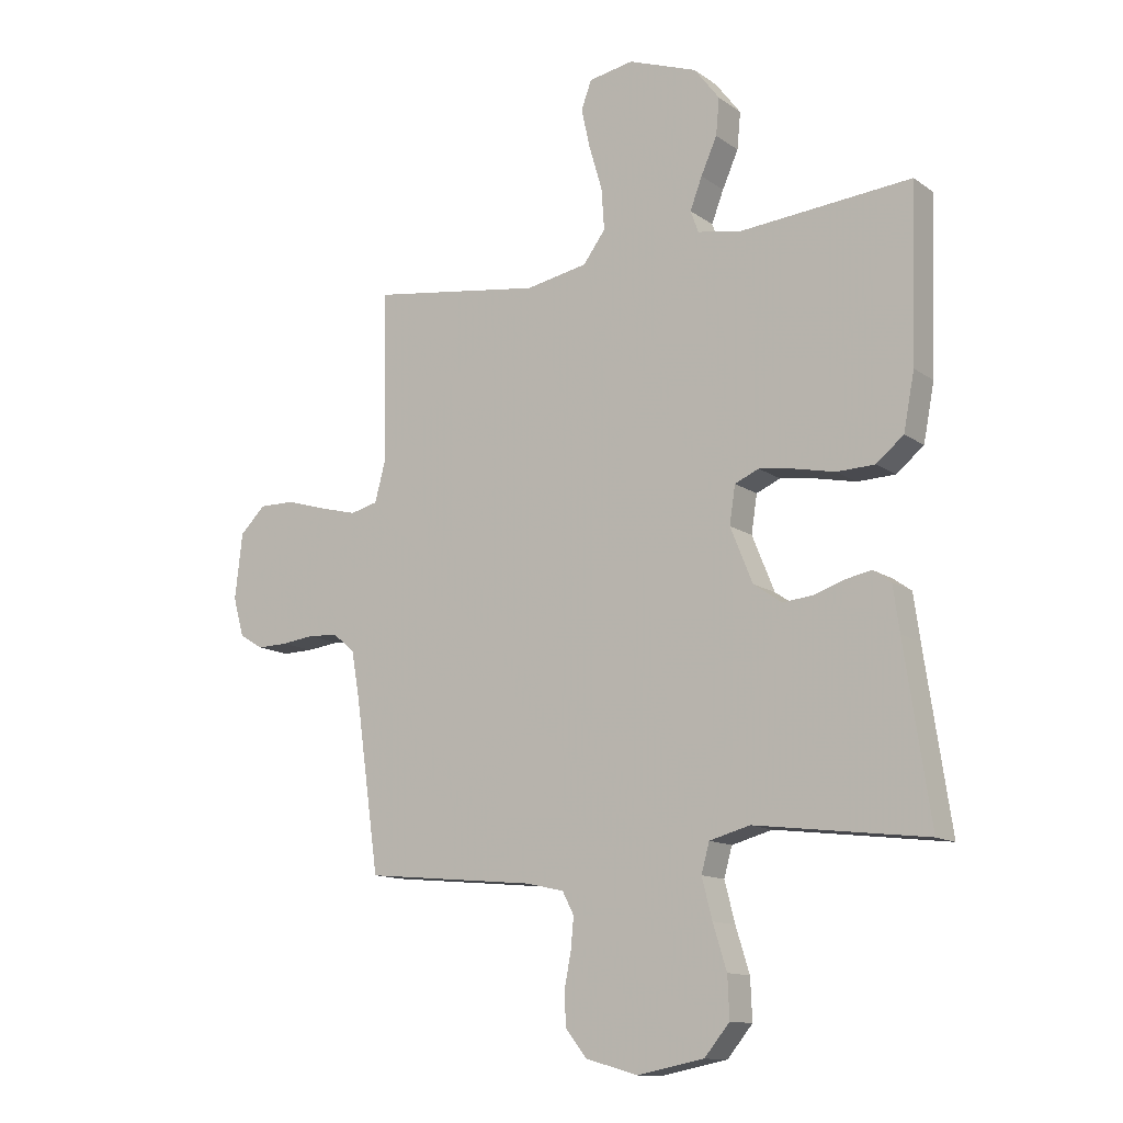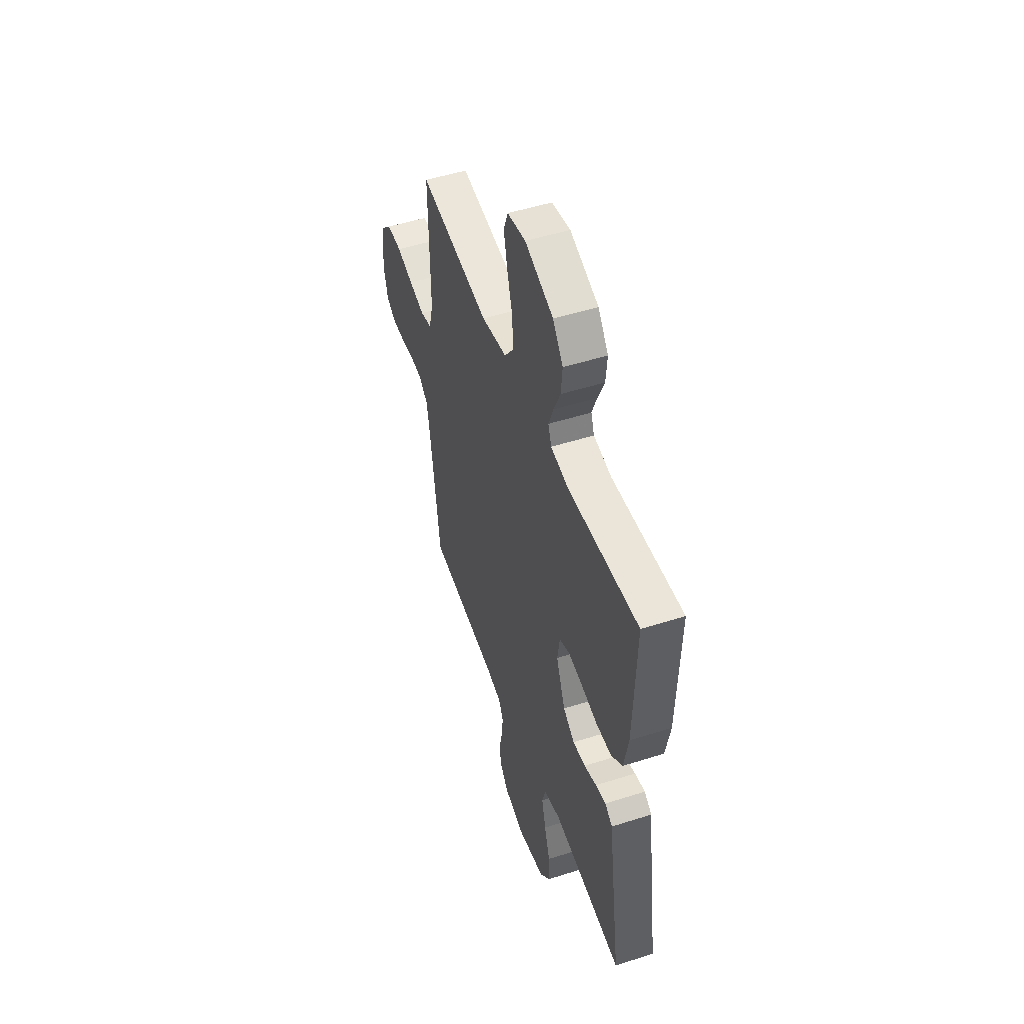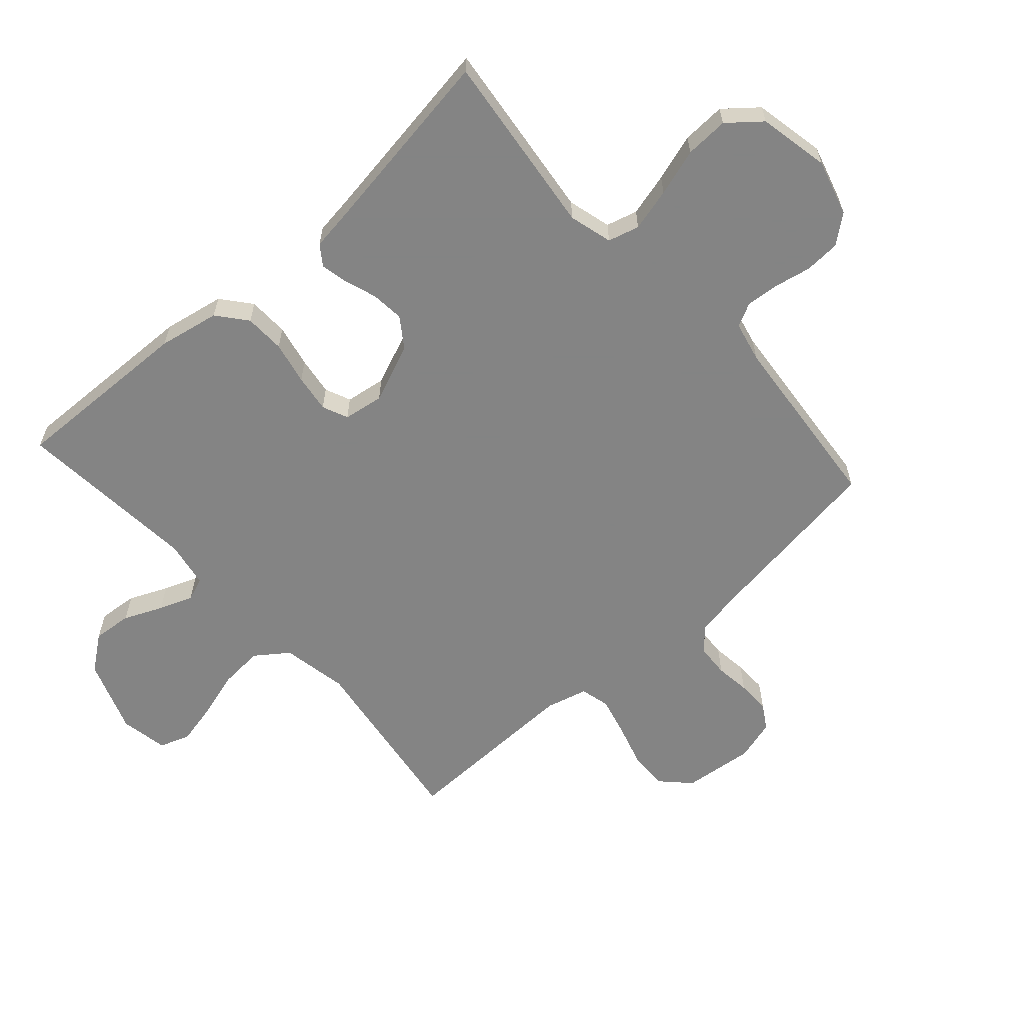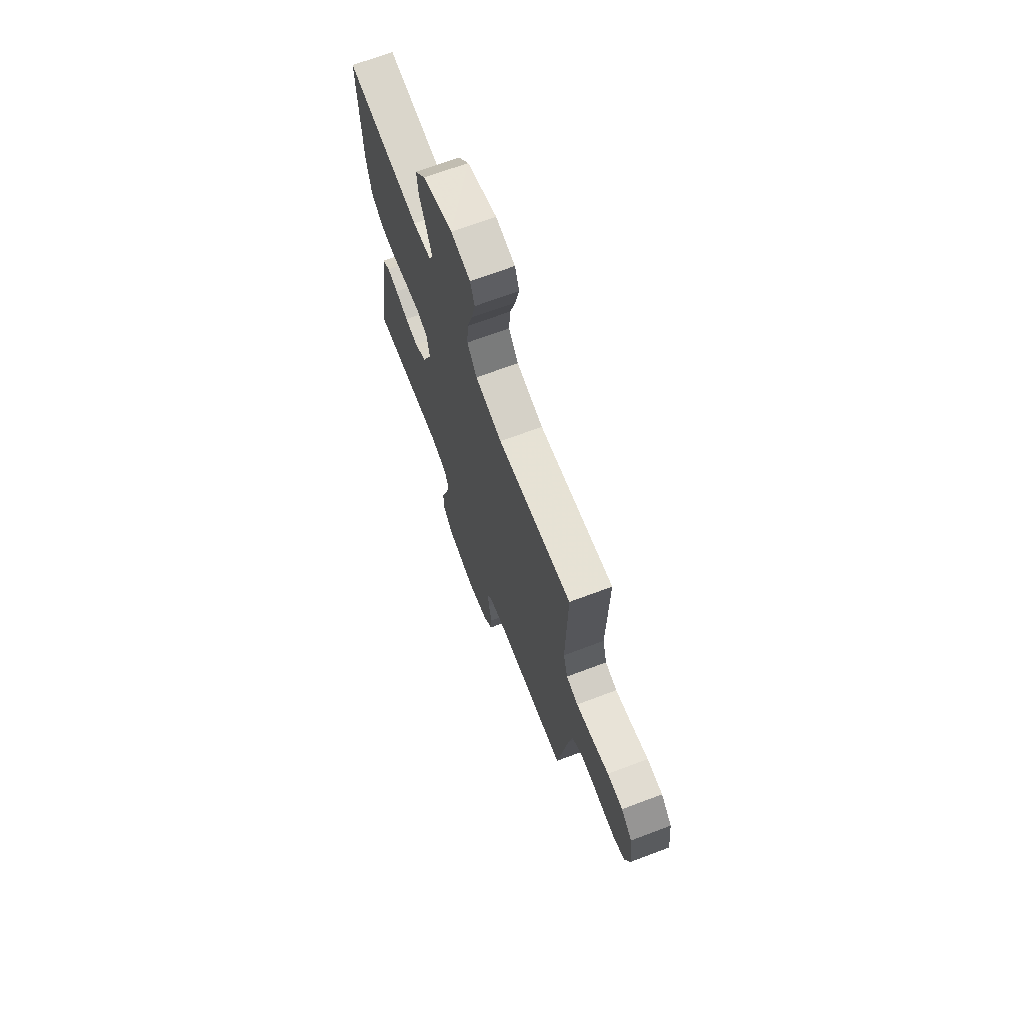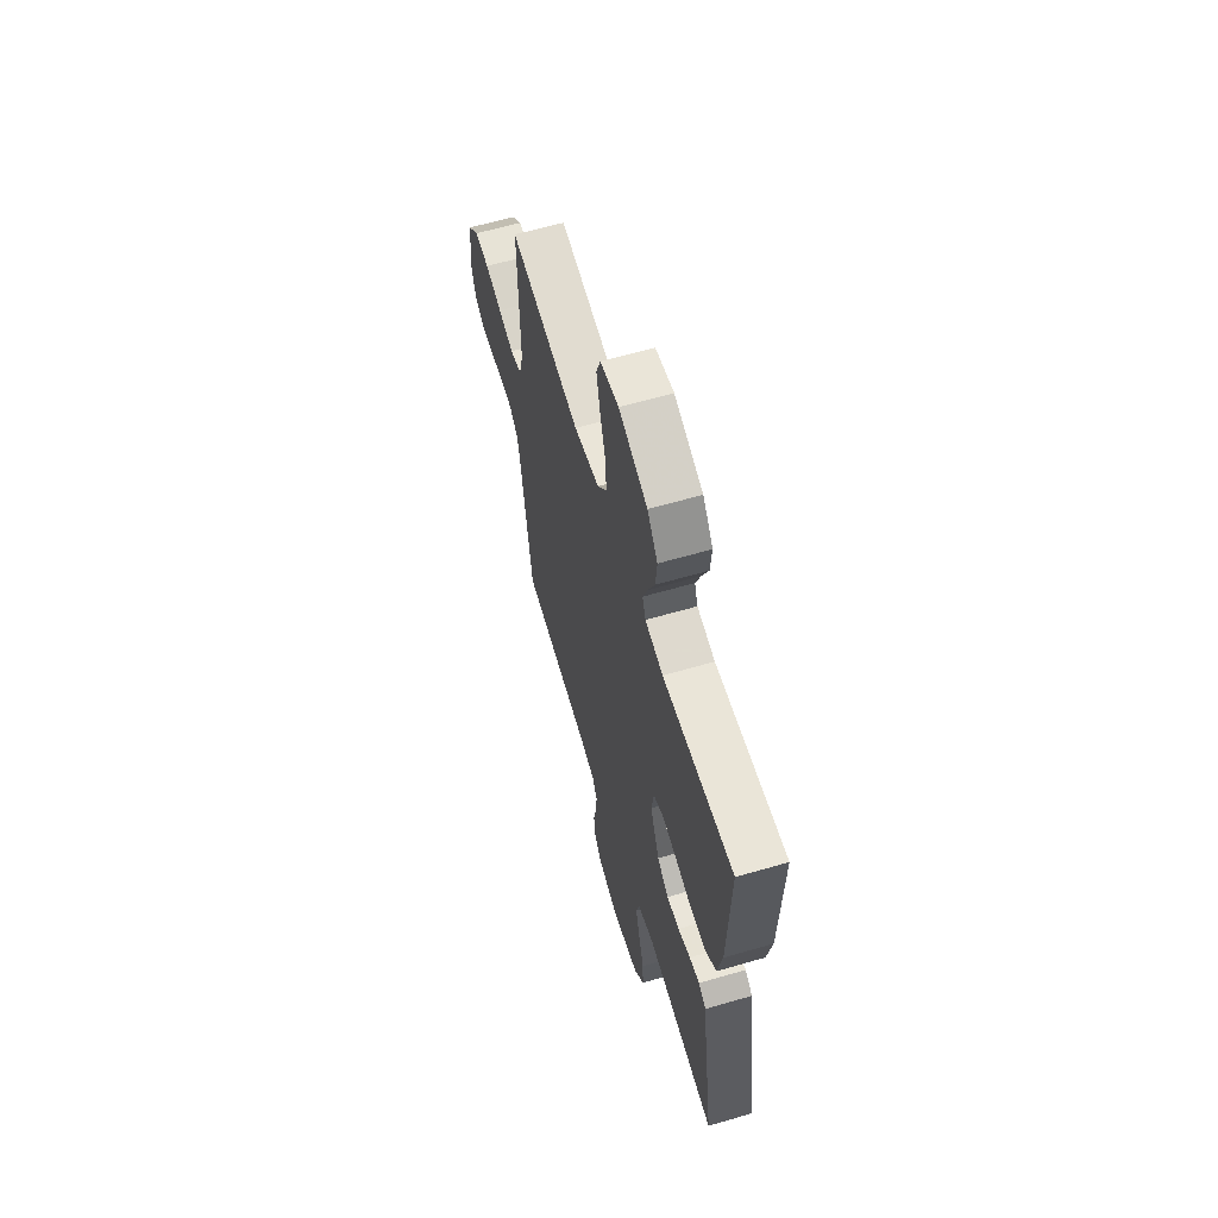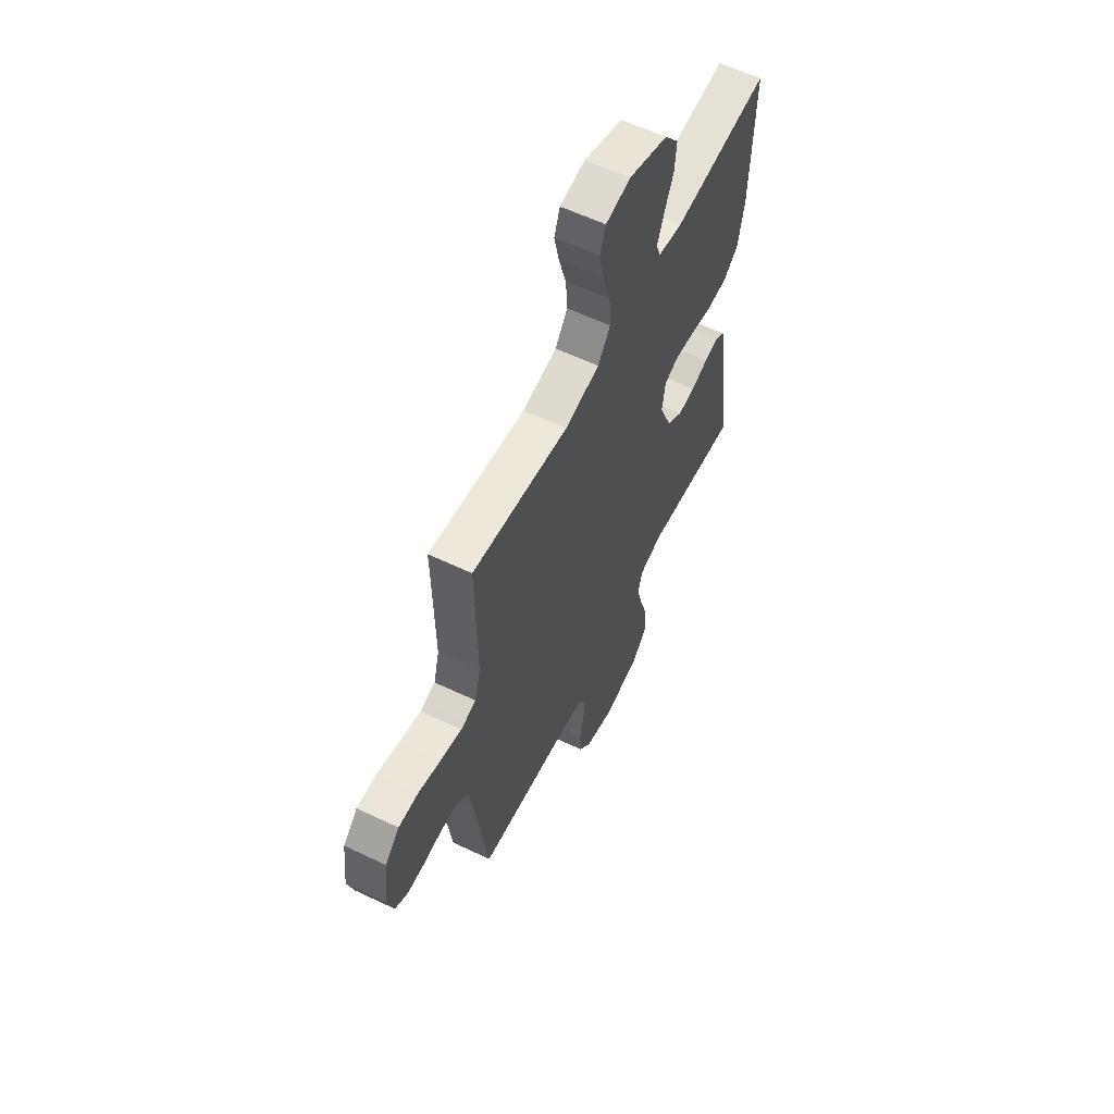
<metadata>
{"format":"obj","ext":"obj","renderer":"f3d","projection":"perspective","resolution":1024,"background":"white","views":[{"elev":-12.8,"azim":33.0,"up":"+Z"},{"elev":50.6,"azim":70.8,"up":"+Z"},{"elev":-61.3,"azim":131.9,"up":"+Y"},{"elev":69.9,"azim":-110.6,"up":"+Z"},{"elev":61.9,"azim":73.5,"up":"+Z"},{"elev":59.8,"azim":-64.0,"up":"+Z"}]}
</metadata>
<code>
v 0.5 0.07 -0.5
v 0.2 0.07 -0.463
v 0.129 0.07 -0.482
v 0.115 0.07 -0.533
v 0.133 0.07 -0.603
v 0.157 0.07 -0.68
v 0.16 0.07 -0.751
v 0.116 0.07 -0.804
v 0 0.07 -0.827
v -0.091 0.07 -0.801
v -0.128 0.07 -0.755
v -0.131 0.07 -0.697
v -0.119 0.07 -0.637
v -0.114 0.07 -0.583
v -0.134 0.07 -0.544
v -0.2 0.07 -0.529
v -0.5 0.07 -0.5
v -0.542 0.07 -0.2
v -0.556 0.07 -0.121
v -0.594 0.07 -0.088
v -0.647 0.07 -0.085
v -0.704 0.07 -0.092
v -0.758 0.07 -0.093
v -0.799 0.07 -0.068
v -0.818 0.07 0
v -0.805 0.07 0.115
v -0.76 0.07 0.159
v -0.697 0.07 0.158
v -0.627 0.07 0.137
v -0.561 0.07 0.12
v -0.513 0.07 0.132
v -0.495 0.07 0.2
v -0.5 0.07 0.5
v -0.2 0.07 0.456
v -0.092 0.07 0.476
v -0.053 0.07 0.529
v -0.058 0.07 0.601
v -0.081 0.07 0.679
v -0.096 0.07 0.748
v -0.078 0.07 0.797
v 0 0.07 0.811
v 0.121 0.07 0.767
v 0.165 0.07 0.709
v 0.159 0.07 0.645
v 0.131 0.07 0.582
v 0.11 0.07 0.527
v 0.124 0.07 0.489
v 0.2 0.07 0.475
v 0.5 0.07 0.5
v 0.49 0.07 0.2
v 0.471 0.07 0.101
v 0.423 0.07 0.062
v 0.357 0.07 0.06
v 0.287 0.07 0.075
v 0.225 0.07 0.084
v 0.183 0.07 0.066
v 0.173 0.07 0
v 0.212 0.07 -0.096
v 0.261 0.07 -0.13
v 0.315 0.07 -0.125
v 0.368 0.07 -0.107
v 0.412 0.07 -0.098
v 0.444 0.07 -0.121
v 0.455 0.07 -0.2
v 0.5 0 -0.5
v 0.2 0 -0.463
v 0.129 0 -0.482
v 0.115 0 -0.533
v 0.133 0 -0.603
v 0.157 0 -0.68
v 0.16 0 -0.751
v 0.116 0 -0.804
v 0 0 -0.827
v -0.091 0 -0.801
v -0.128 0 -0.755
v -0.131 0 -0.697
v -0.119 0 -0.637
v -0.114 0 -0.583
v -0.134 0 -0.544
v -0.2 0 -0.529
v -0.5 0 -0.5
v -0.542 0 -0.2
v -0.556 0 -0.121
v -0.594 0 -0.088
v -0.647 0 -0.085
v -0.704 0 -0.092
v -0.758 0 -0.093
v -0.799 0 -0.068
v -0.818 0 0
v -0.805 0 0.115
v -0.76 0 0.159
v -0.697 0 0.158
v -0.627 0 0.137
v -0.561 0 0.12
v -0.513 0 0.132
v -0.495 0 0.2
v -0.5 0 0.5
v -0.2 0 0.456
v -0.092 0 0.476
v -0.053 0 0.529
v -0.058 0 0.601
v -0.081 0 0.679
v -0.096 0 0.748
v -0.078 0 0.797
v 0 0 0.811
v 0.121 0 0.767
v 0.165 0 0.709
v 0.159 0 0.645
v 0.131 0 0.582
v 0.11 0 0.527
v 0.124 0 0.489
v 0.2 0 0.475
v 0.5 0 0.5
v 0.49 0 0.2
v 0.471 0 0.101
v 0.423 0 0.062
v 0.357 0 0.06
v 0.287 0 0.075
v 0.225 0 0.084
v 0.183 0 0.066
v 0.173 0 0
v 0.212 0 -0.096
v 0.261 0 -0.13
v 0.315 0 -0.125
v 0.368 0 -0.107
v 0.412 0 -0.098
v 0.444 0 -0.121
v 0.455 0 -0.2
f 62 63 64
f 61 62 64
f 60 61 64
f 64 1 2
f 60 64 2
f 59 60 2
f 58 59 2 3
f 57 58 3 4
f 52 53 54
f 51 52 54
f 50 51 54
f 49 50 54
f 48 49 54
f 47 48 54 55
f 46 47 55 56
f 43 44 45
f 42 43 45
f 41 42 45
f 40 41 45
f 39 40 45
f 38 39 45
f 37 38 45
f 36 37 45 46
f 46 56 57
f 36 46 57
f 35 36 57
f 32 33 34
f 35 57 4
f 34 35 4
f 32 34 4
f 31 32 4
f 27 28 29
f 26 27 29
f 25 26 29
f 24 25 29
f 23 24 29
f 22 23 29
f 21 22 29
f 20 21 29 30
f 16 17 18
f 15 16 18 19
f 11 12 13
f 10 11 13
f 9 10 13
f 8 9 13
f 7 8 13
f 6 7 13
f 5 6 13
f 5 13 14
f 31 4 5
f 30 31 5
f 20 30 5
f 19 20 5
f 5 14 15
f 5 15 19
f 128 127 126
f 128 126 125
f 128 125 124
f 66 65 128
f 66 128 124
f 66 124 123
f 67 66 123 122
f 68 67 122 121
f 118 117 116
f 118 116 115
f 118 115 114
f 118 114 113
f 118 113 112
f 119 118 112 111
f 120 119 111 110
f 109 108 107
f 109 107 106
f 109 106 105
f 109 105 104
f 109 104 103
f 109 103 102
f 109 102 101
f 110 109 101 100
f 121 120 110
f 121 110 100
f 121 100 99
f 98 97 96
f 68 121 99
f 68 99 98
f 68 98 96
f 68 96 95
f 93 92 91
f 93 91 90
f 93 90 89
f 93 89 88
f 93 88 87
f 93 87 86
f 93 86 85
f 94 93 85 84
f 82 81 80
f 83 82 80 79
f 77 76 75
f 77 75 74
f 77 74 73
f 77 73 72
f 77 72 71
f 77 71 70
f 77 70 69
f 78 77 69
f 69 68 95
f 69 95 94
f 69 94 84
f 69 84 83
f 79 78 69
f 83 79 69
f 1 65 66 2
f 2 66 67 3
f 3 67 68 4
f 4 68 69 5
f 5 69 70 6
f 6 70 71 7
f 7 71 72 8
f 8 72 73 9
f 9 73 74 10
f 10 74 75 11
f 11 75 76 12
f 12 76 77 13
f 13 77 78 14
f 14 78 79 15
f 15 79 80 16
f 16 80 81 17
f 17 81 82 18
f 18 82 83 19
f 19 83 84 20
f 20 84 85 21
f 21 85 86 22
f 22 86 87 23
f 23 87 88 24
f 24 88 89 25
f 25 89 90 26
f 26 90 91 27
f 27 91 92 28
f 28 92 93 29
f 29 93 94 30
f 30 94 95 31
f 31 95 96 32
f 32 96 97 33
f 33 97 98 34
f 34 98 99 35
f 35 99 100 36
f 36 100 101 37
f 37 101 102 38
f 38 102 103 39
f 39 103 104 40
f 40 104 105 41
f 41 105 106 42
f 42 106 107 43
f 43 107 108 44
f 44 108 109 45
f 45 109 110 46
f 46 110 111 47
f 47 111 112 48
f 48 112 113 49
f 49 113 114 50
f 50 114 115 51
f 51 115 116 52
f 52 116 117 53
f 53 117 118 54
f 54 118 119 55
f 55 119 120 56
f 56 120 121 57
f 57 121 122 58
f 58 122 123 59
f 59 123 124 60
f 60 124 125 61
f 61 125 126 62
f 62 126 127 63
f 63 127 128 64
f 64 128 65 1

</code>
